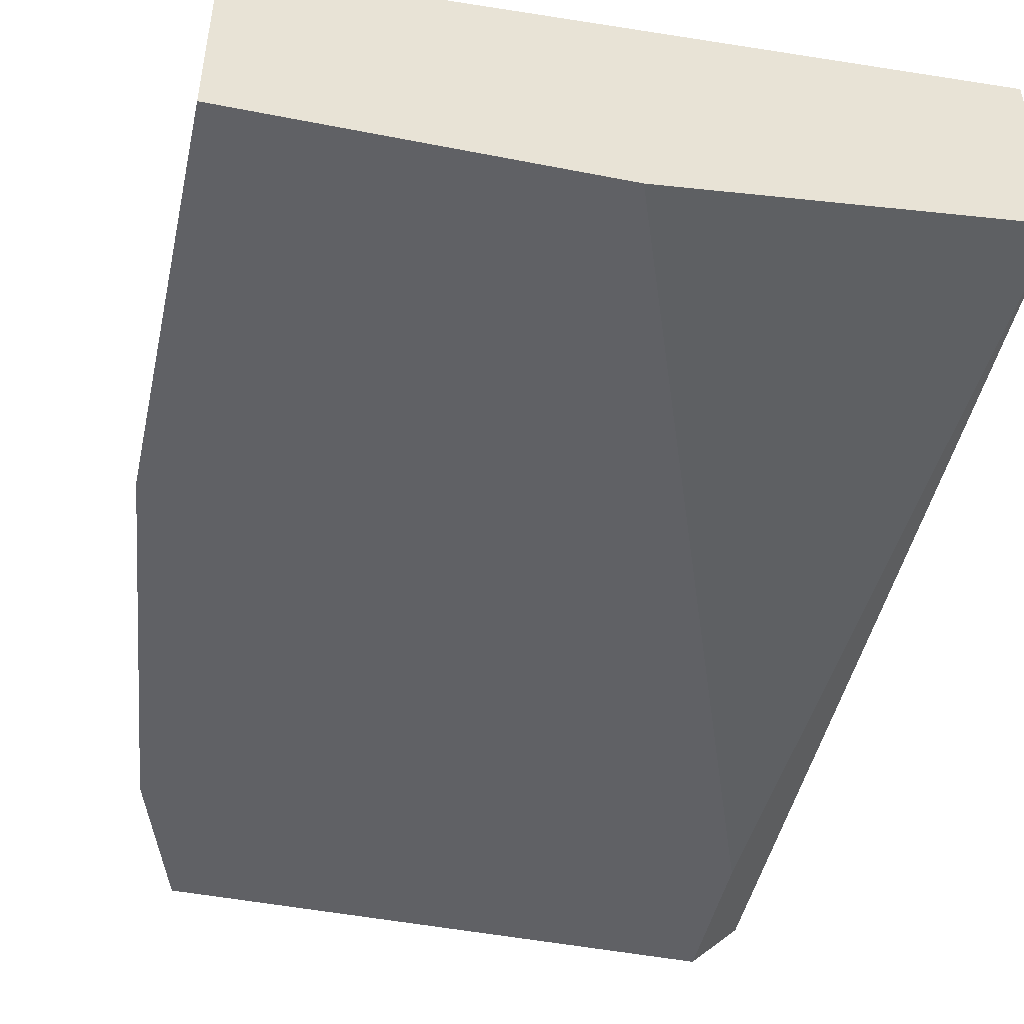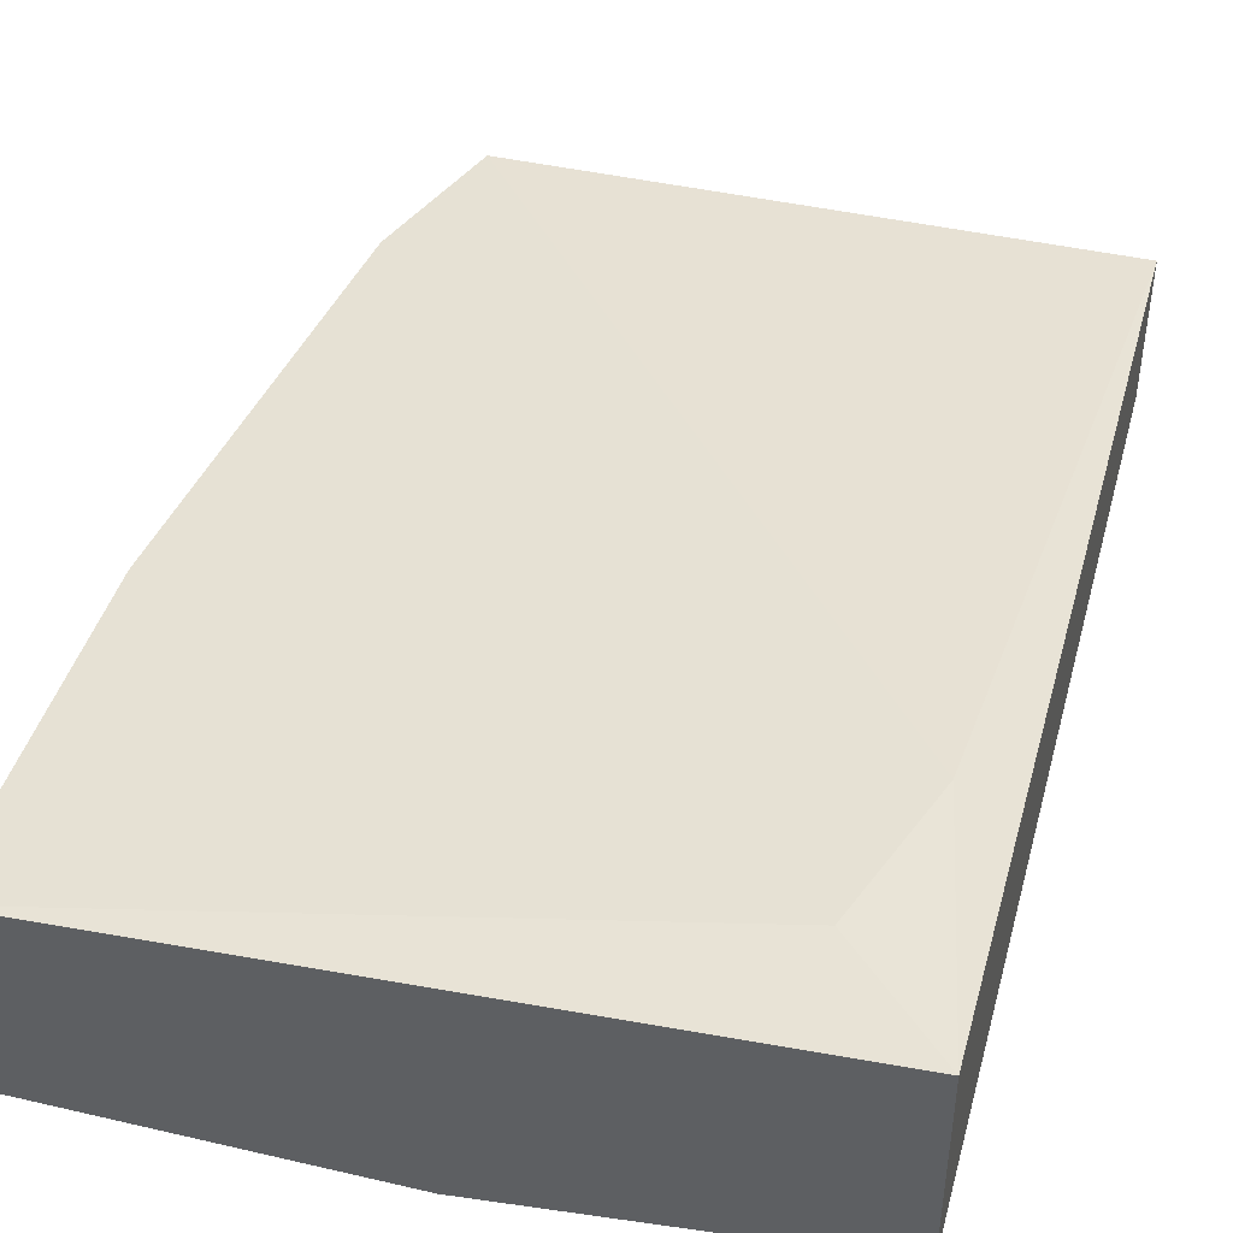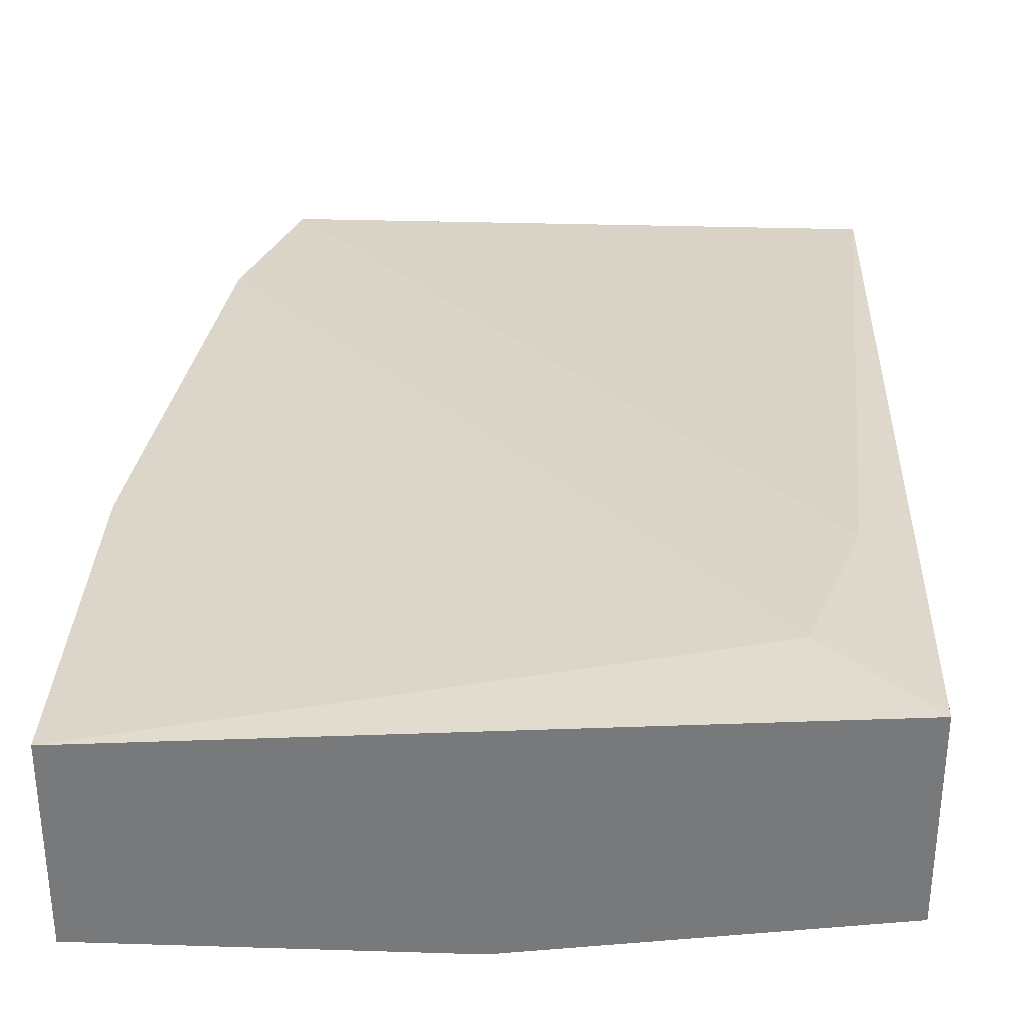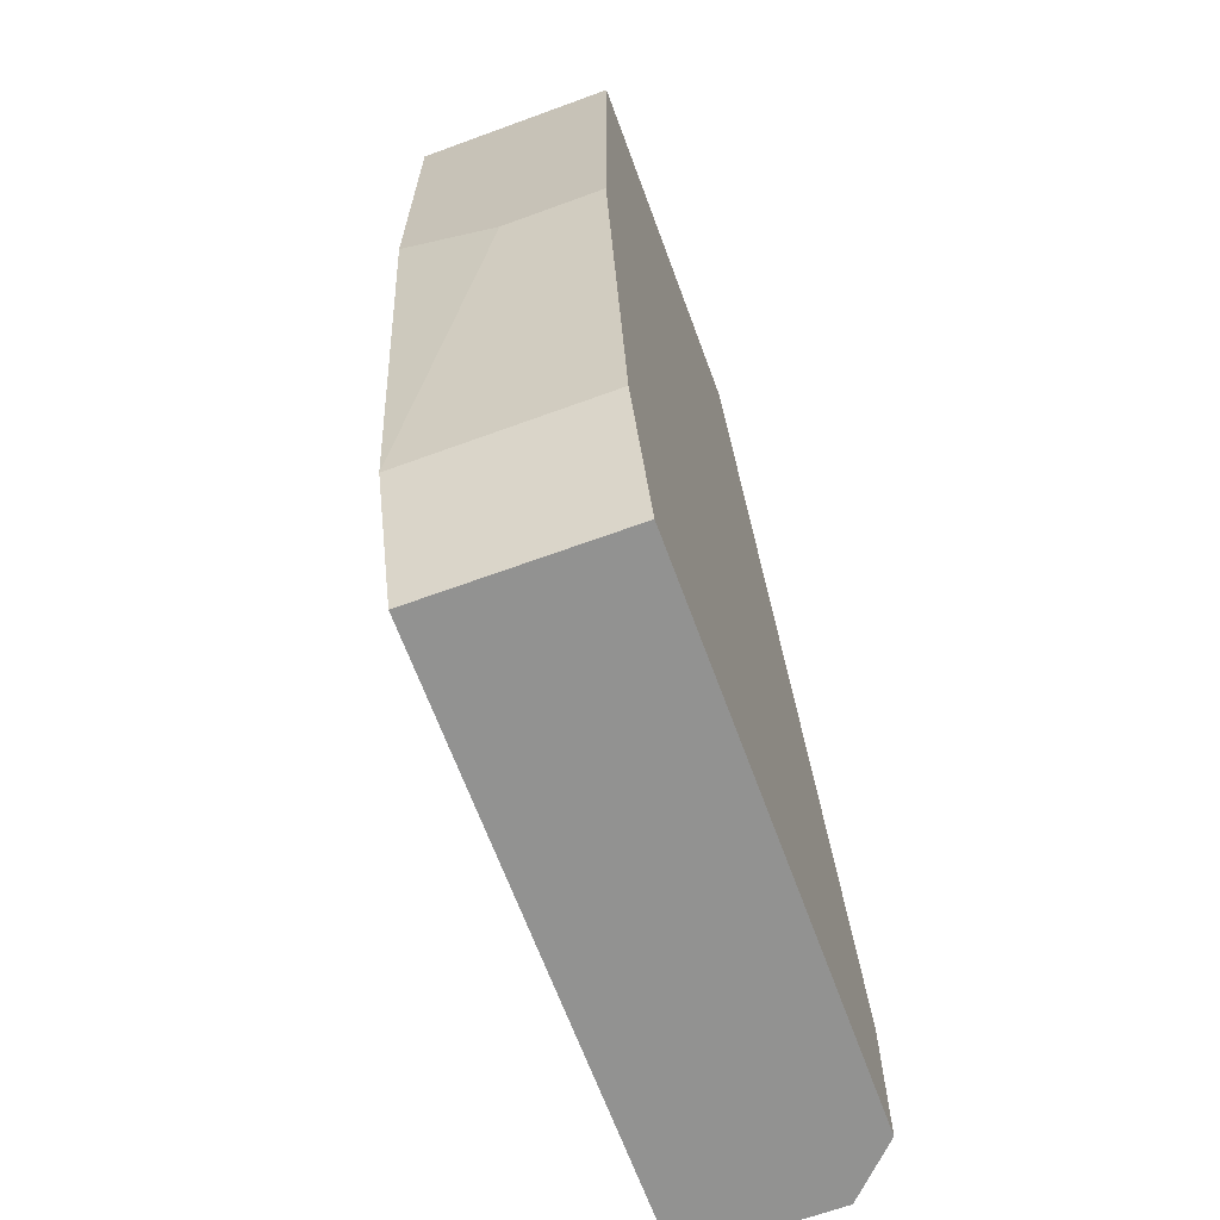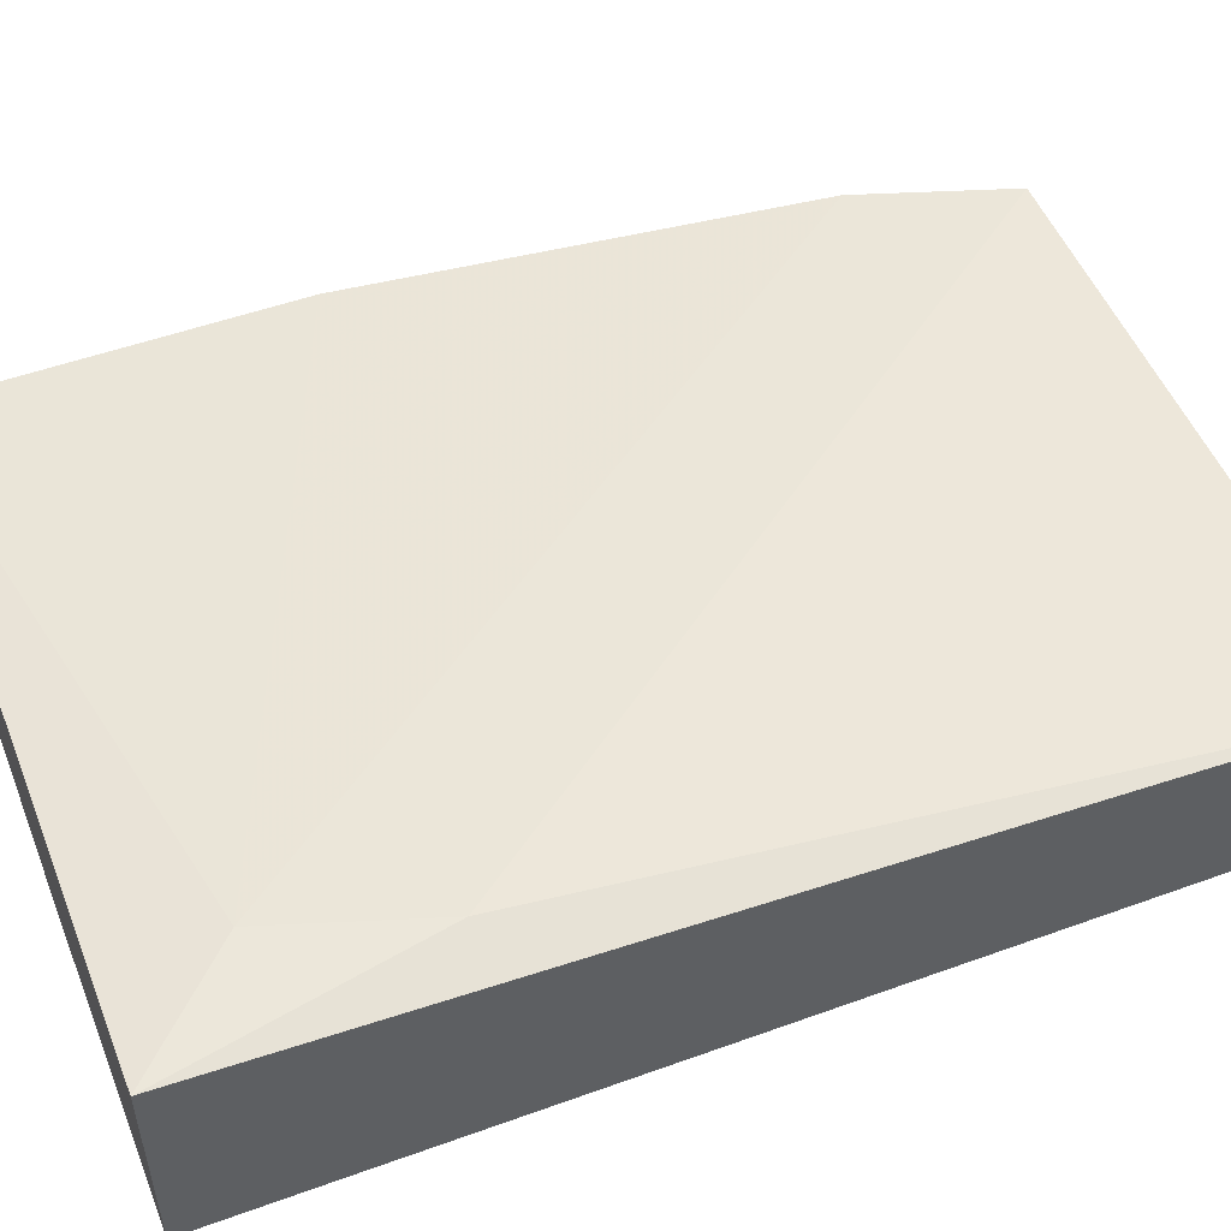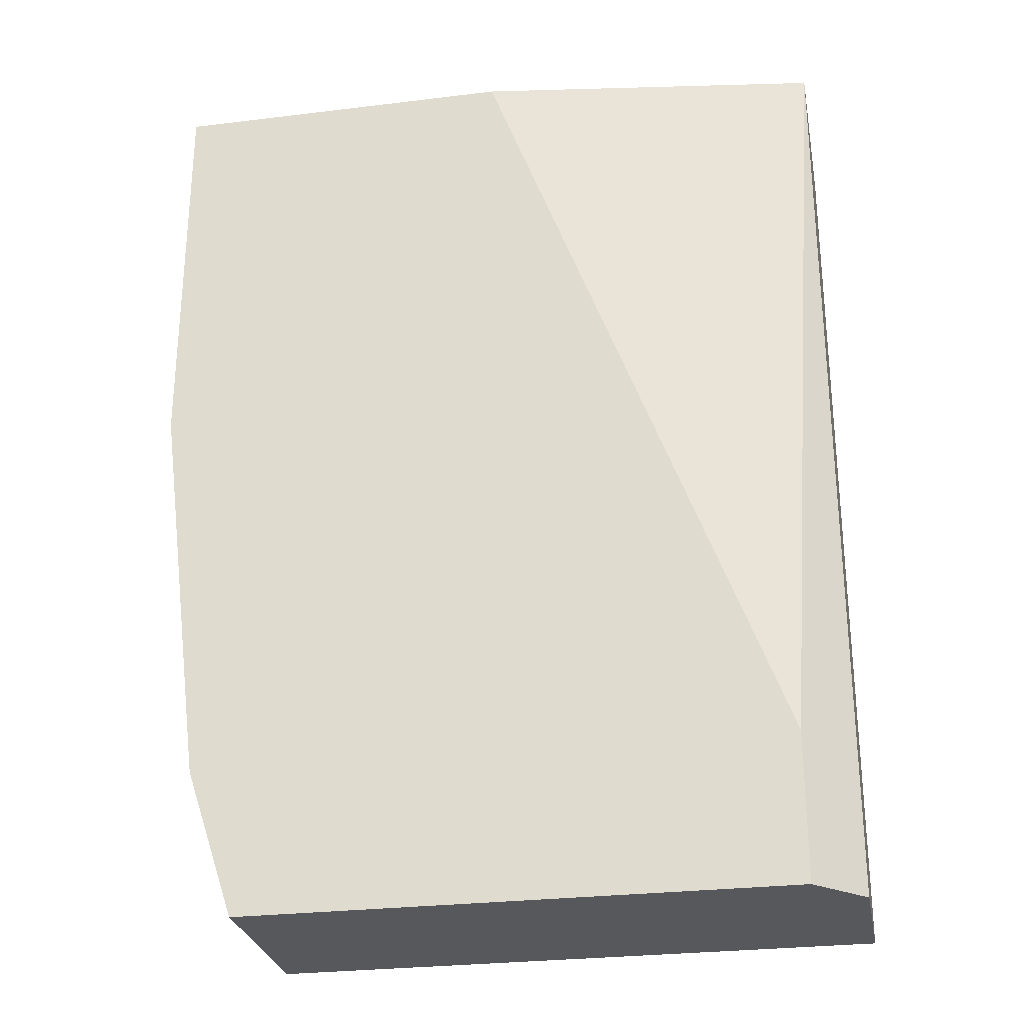
<metadata>
{"format":"obj","ext":"obj","renderer":"f3d","projection":"perspective","resolution":1024,"background":"white","views":[{"elev":-47.3,"azim":-12.5,"up":"+Y"},{"elev":43.1,"azim":15.3,"up":"+Y"},{"elev":32.0,"azim":2.5,"up":"+Y"},{"elev":-66.3,"azim":-69.8,"up":"+Z"},{"elev":51.2,"azim":68.5,"up":"+Y"},{"elev":-27.7,"azim":10.6,"up":"+Z"}]}
</metadata>
<code>
v 0.003764 0.03744 -0.001906
v 0.003764 0.0319 -0.001906
v 0.003764 0.0319 -0.0282
v 0.003764 0.03605 -0.0282
v -0.01422 0.03052 -0.02405
v -0.01422 0.03605 -0.02405
v -0.01561 0.03052 -0.01298
v -0.01561 0.03052 -0.001906
v -0.01561 0.03329 -0.01298
v -0.01561 0.03605 -0.001906
v -0.01561 0.03605 -0.0116
v 0.000993 0.03744 -0.004675
v 0.002378 0.03052 -0.02405
v 0.002378 0.03052 -0.0282
v 0.002378 0.03744 -0.008827
v -0.005924 0.03052 -0.001906
v -0.01284 0.03052 -0.0282
v -0.01284 0.03605 -0.0282
f 5 8 7
f 1 2 3
f 18 3 17
f 2 1 8
f 8 1 10
f 9 8 10
f 1 3 4
f 3 18 4
f 3 2 13
f 8 17 13
f 8 13 16
f 2 8 16
f 13 2 16
f 1 4 15
f 4 18 15
f 18 17 6
f 17 8 5
f 9 6 5
f 6 17 5
f 17 3 14
f 3 13 14
f 13 17 14
f 9 10 11
f 6 9 11
f 6 11 12
f 10 1 12
f 15 18 12
f 1 15 12
f 18 6 12
f 11 10 12
f 8 9 7
f 9 5 7

</code>
